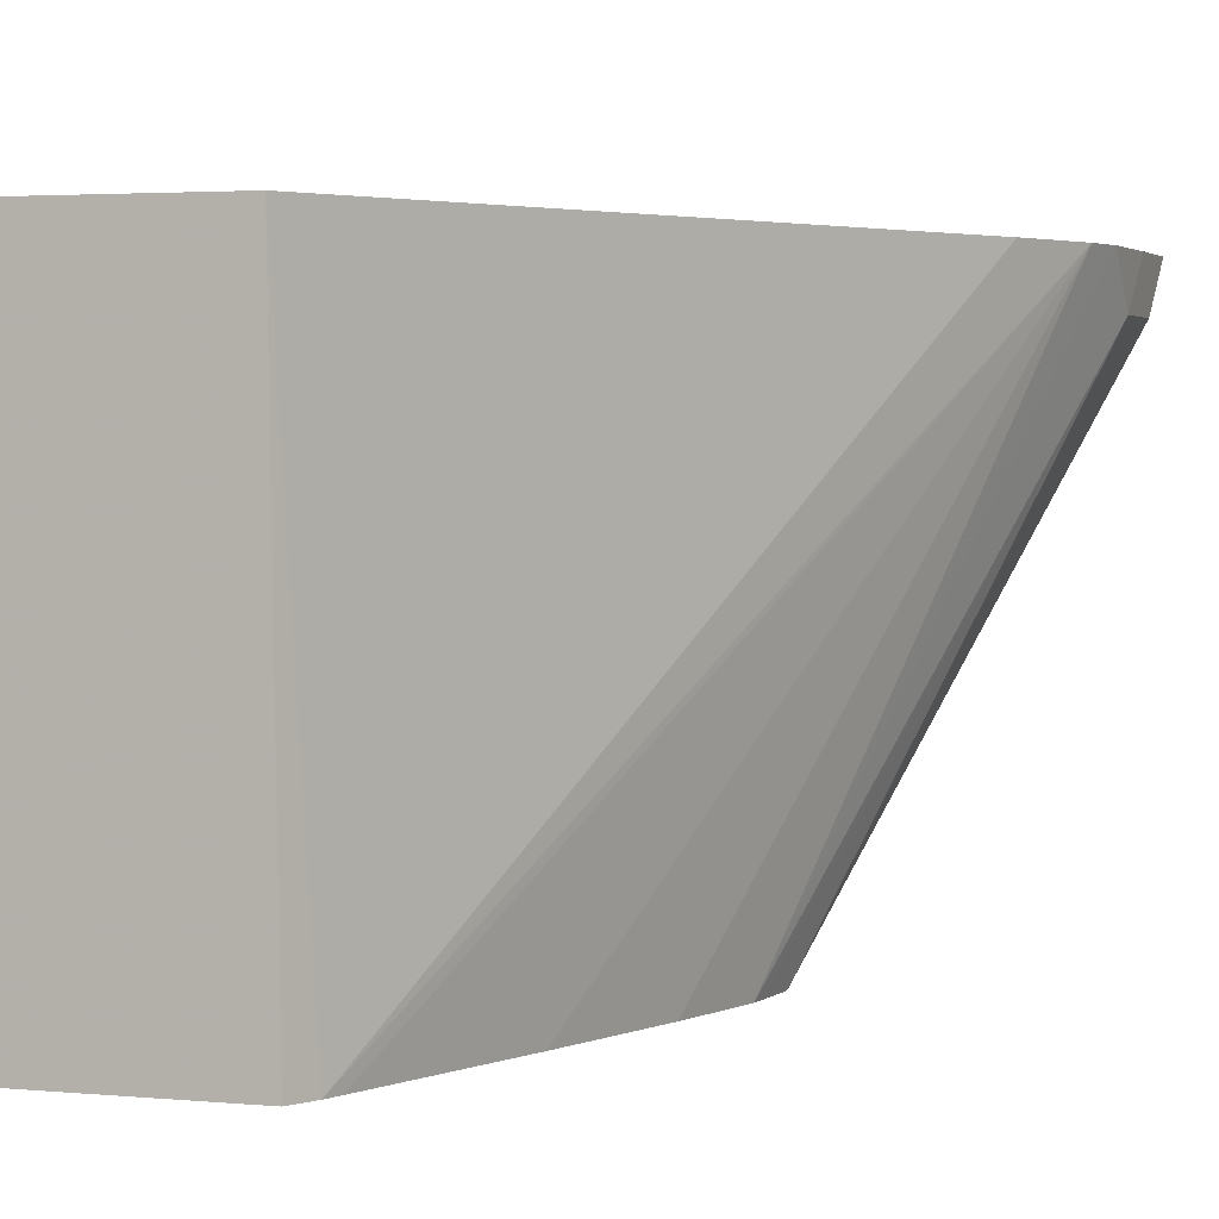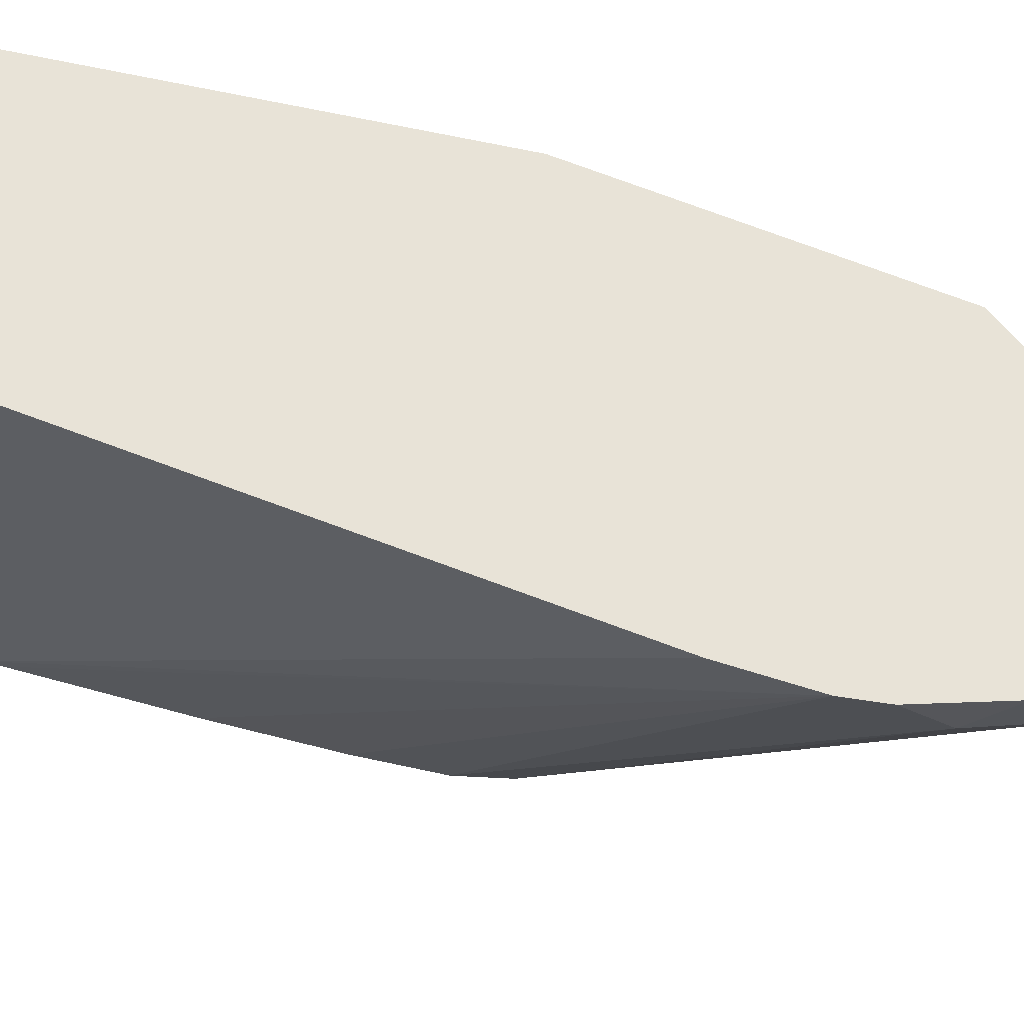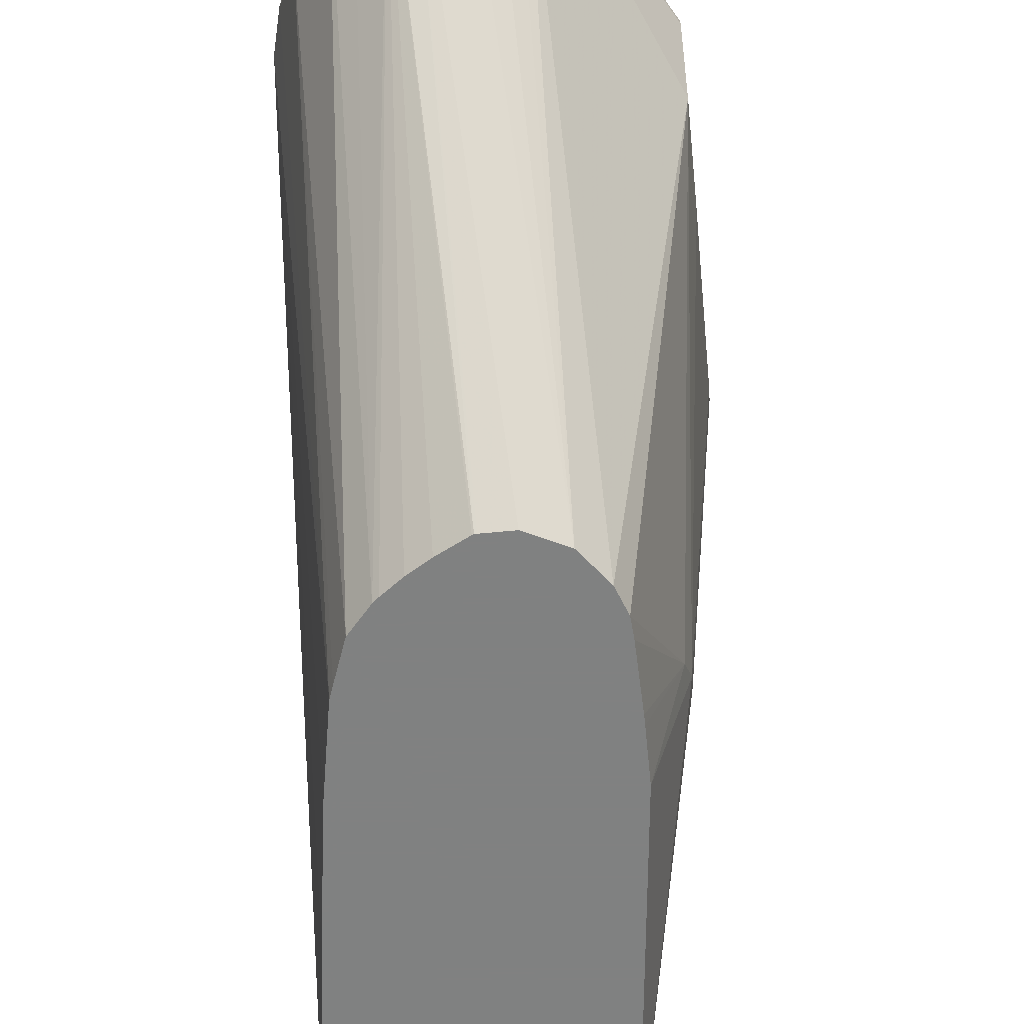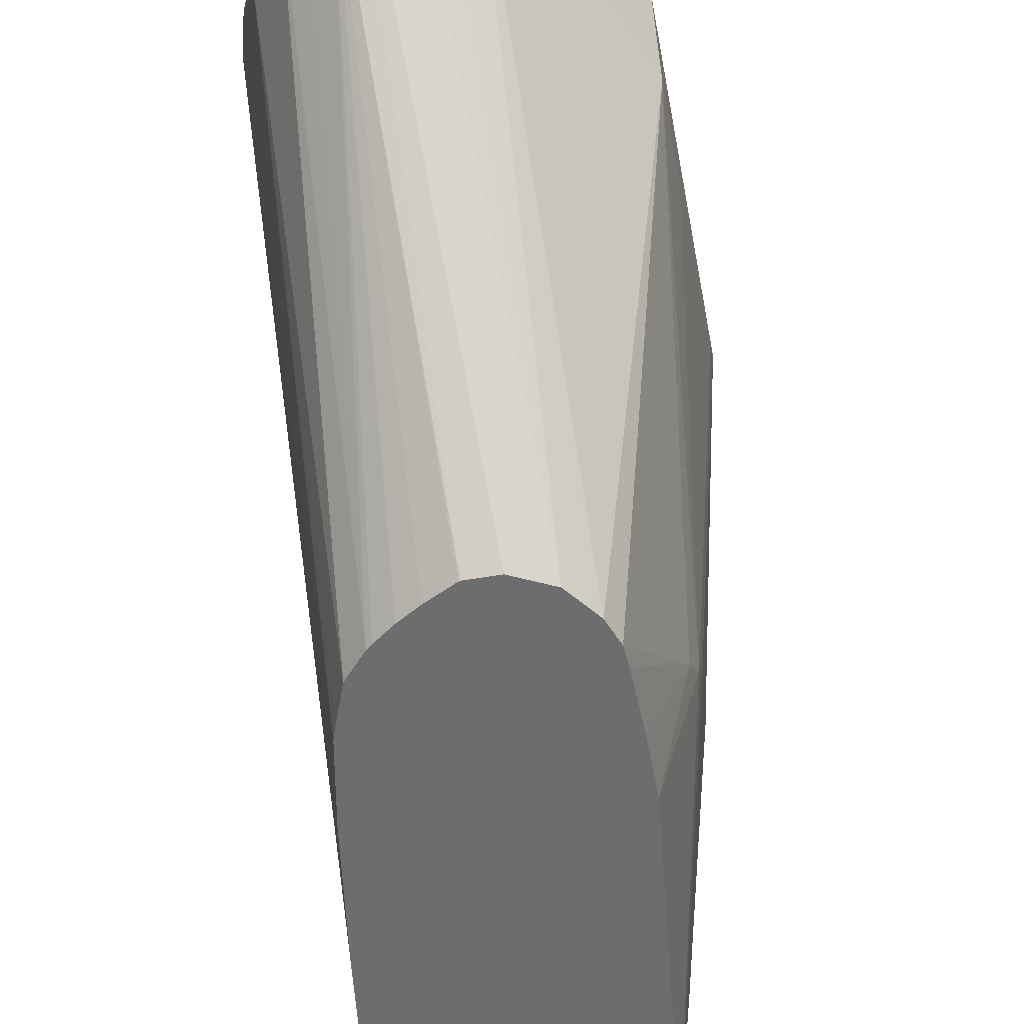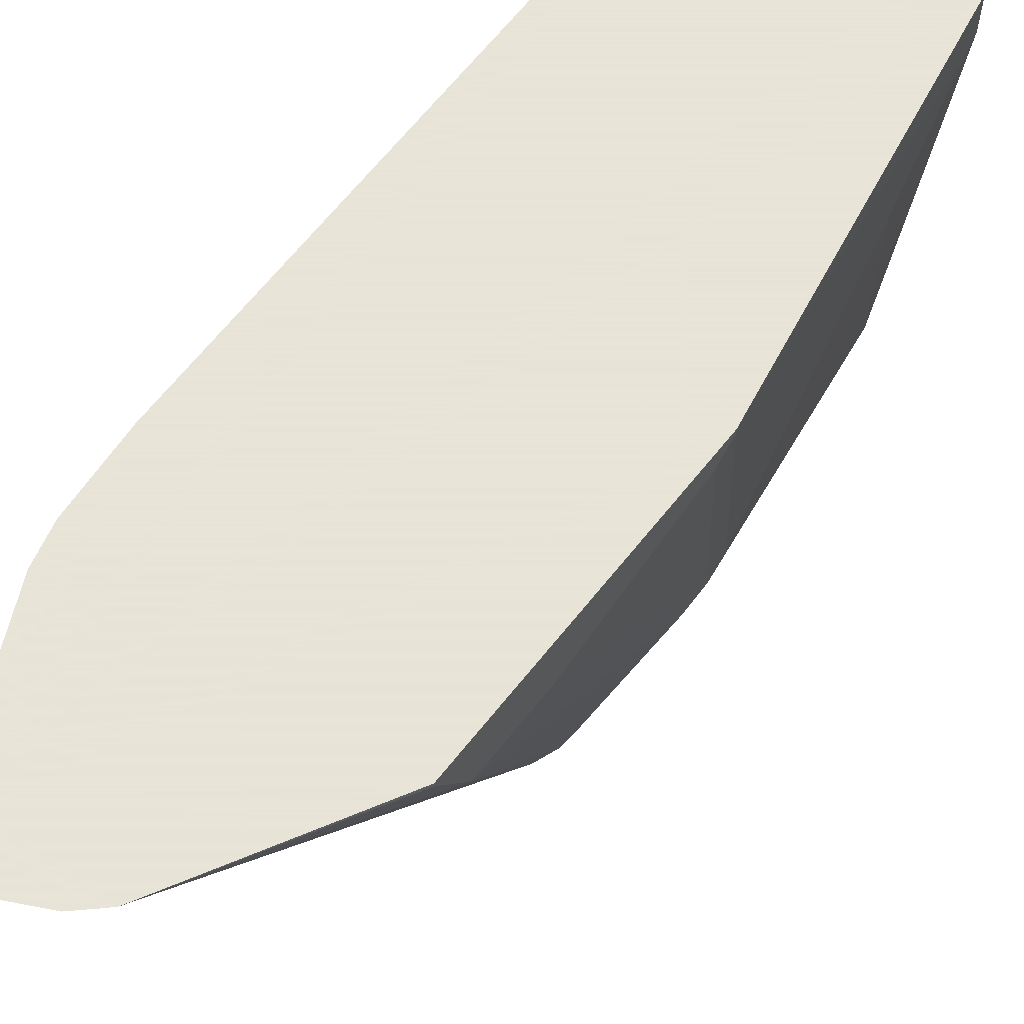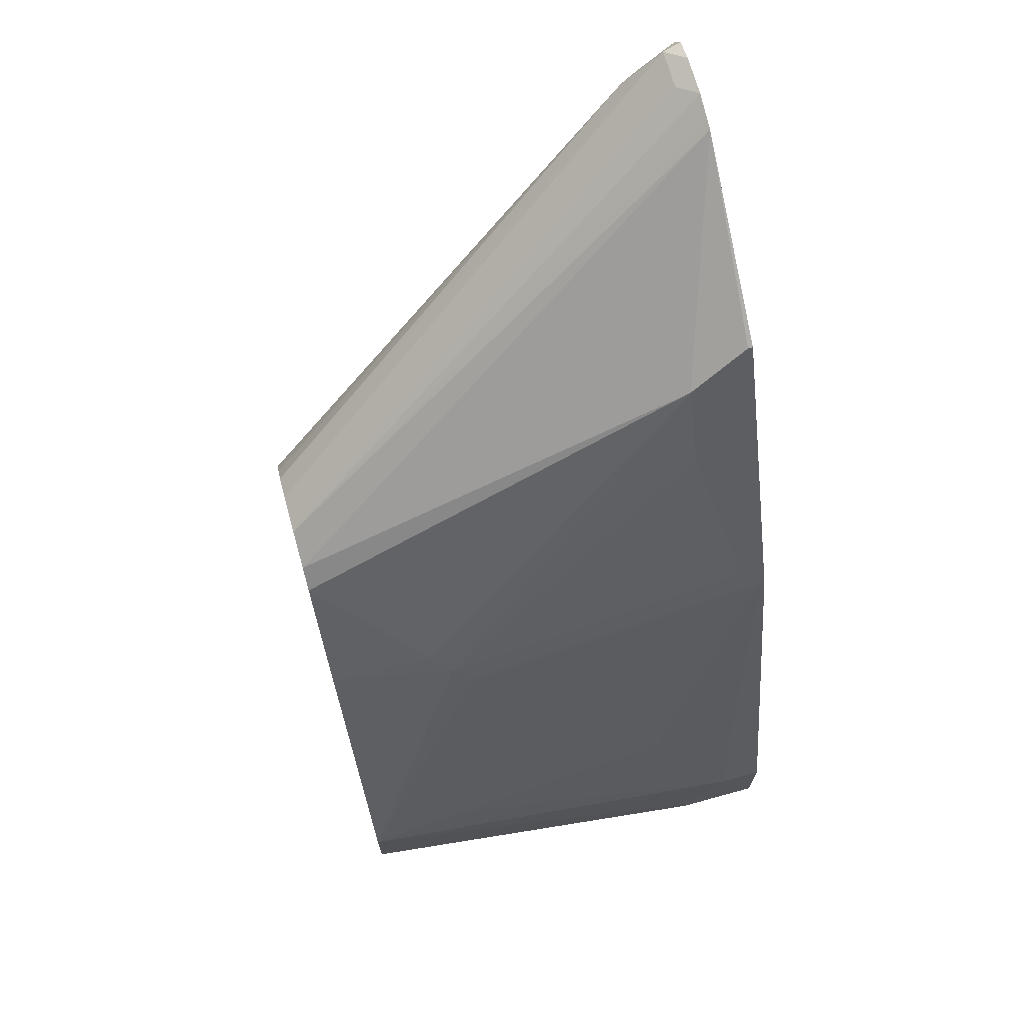
<metadata>
{"format":"obj","ext":"obj","renderer":"f3d","projection":"perspective","resolution":1024,"background":"white","views":[{"elev":2.9,"azim":18.6,"up":"+Z"},{"elev":62.4,"azim":86.3,"up":"+Z"},{"elev":-60.3,"azim":159.2,"up":"+Z"},{"elev":-53.9,"azim":163.8,"up":"+Z"},{"elev":61.4,"azim":-168.8,"up":"+Z"},{"elev":69.9,"azim":-105.4,"up":"+Y"}]}
</metadata>
<code>
v 0.04196 0.3271 -0.2623
v 0.04073 0.3055 -0.2851
v 0.03731 0.3224 -0.2817
v 0.03826 0.3381 -0.2623
v 0.04196 0.2864 -0.2623
v 0.04073 0.2647 -0.2851
v -0.04075 0.1222 -0.5028
v -0.04476 0.1382 -0.5028
v 0.02714 0.3326 -0.2919
v 0.03639 0.3437 -0.2623
v 0.03686 0.3423 -0.2623
v 0.04073 0.2419 -0.2623
v -0.04392 0.09551 -0.5028
v -0.04314 0.1018 -0.5028
v -0.04611 0.1415 -0.5028
v 0.02714 0.353 -0.2715
v -0.05143 0.1522 -0.5028
v -0.05799 0.1629 -0.5028
v -0.06733 0.1758 -0.5028
v -0.06791 0.1765 -0.5028
v 0.02899 0.3549 -0.2623
v 0.03624 0.2218 -0.2623
v -0.05586 0.05479 -0.5028
v 0.006786 0.353 -0.2715
v 0.01789 0.3576 -0.2623
v -0.06881 0.1769 -0.5028
v -0.08148 0.1833 -0.5028
v 0.01974 0.1805 -0.2623
v -0.1079 -0.09546 -0.5028
v -0.105 -0.08777 -0.5028
v -0.07621 -0.00633 -0.5028
v -0.002464 0.3576 -0.2623
v -0.1018 0.1833 -0.5028
v -0.1175 -0.1077 -0.2623
v -0.111 -0.1018 -0.5028
v -0.01384 0.3544 -0.2623
v -0.1154 0.1765 -0.5028
v -0.01967 0.3525 -0.2623
v -0.2444 -0.1077 -0.2623
v -0.114 -0.1077 -0.5028
v -0.1196 0.1744 -0.5028
v -0.1171 0.2749 -0.2953
v -0.1086 0.2919 -0.2648
v -0.1086 0.2919 -0.2623
v -0.2444 -0.1077 -0.3055
v -0.2444 -0.06108 -0.2623
v -0.2211 -0.1077 -0.5028
v -0.1296 0.165 -0.5028
v -0.1375 0.2342 -0.2953
v -0.1706 0.1222 -0.448
v -0.1782 0.112 -0.4379
v -0.1765 0.1561 -0.2648
v -0.1765 0.1561 -0.2623
v -0.2444 -0.1018 -0.3055
v -0.224 -0.1018 -0.5028
v -0.2444 -0.06108 -0.2851
v -0.1833 0.1425 -0.2623
v -0.1346 0.1565 -0.5028
v -0.1782 0.1527 -0.275
v -0.1493 0.1289 -0.5028
v -0.1514 0.1248 -0.5028
v -0.1629 0.1018 -0.5028
v -0.1833 0.1018 -0.4277
v -0.1833 0.1222 -0.3462
v -0.224 -0.06108 -0.5028
v -0.1833 0.1425 -0.2648
v -0.224 1.03e-06 -0.3259
v -0.224 -0.04072 -0.448
f 34 39 45
f 34 45 47
f 34 47 40
f 34 40 35
f 37 41 38
f 39 46 56
f 38 43 44
f 38 41 42
f 39 56 54
f 33 38 36
f 41 48 42
f 39 54 45
f 38 42 43
f 33 37 38
f 16 27 33
f 29 34 35
f 28 34 29
f 24 33 32
f 22 31 23
f 22 30 31
f 22 29 30
f 22 28 29
f 16 33 24
f 16 26 27
f 16 20 26
f 16 25 21
f 16 32 25
f 42 49 43
f 16 24 32
f 32 33 36
f 42 48 50
f 52 66 57
f 42 51 49
f 13 22 23
f 64 67 66
f 63 67 64
f 63 65 68
f 59 64 66
f 56 68 65
f 56 67 68
f 56 66 67
f 54 56 65
f 52 57 53
f 52 59 66
f 51 65 63
f 51 62 65
f 51 64 59
f 42 50 51
f 51 63 64
f 50 61 62
f 50 60 61
f 50 58 60
f 49 59 52
f 49 51 59
f 48 58 50
f 46 66 56
f 46 57 66
f 45 55 47
f 45 65 55
f 45 54 65
f 43 53 44
f 43 52 53
f 43 49 52
f 50 62 51
f 12 22 13
f 63 68 67
f 9 20 16
f 6 12 13
f 5 12 6
f 3 11 4
f 3 10 11
f 3 9 10
f 3 8 9
f 2 8 3
f 2 7 8
f 2 6 7
f 1 6 2
f 1 5 6
f 1 12 5
f 1 22 12
f 1 28 22
f 6 13 14
f 1 39 34
f 1 57 46
f 1 53 57
f 1 44 53
f 1 38 44
f 1 36 38
f 1 32 36
f 1 25 32
f 1 21 25
f 1 10 21
f 1 11 10
f 1 4 11
f 1 3 4
f 1 2 3
f 10 16 21
f 1 46 39
f 6 14 7
f 1 34 28
f 7 13 23
f 9 19 20
f 7 14 13
f 9 18 19
f 9 17 18
f 9 15 17
f 9 16 10
f 8 15 9
f 7 15 8
f 7 17 15
f 7 19 18
f 7 20 19
f 7 26 20
f 7 27 26
f 7 33 27
f 7 37 33
f 7 18 17
f 7 30 29
f 7 23 31
f 7 31 30
f 7 41 37
f 7 29 35
f 7 35 40
f 7 47 55
f 7 55 65
f 7 40 47
f 7 62 61
f 7 61 60
f 7 60 58
f 7 58 48
f 7 48 41
f 7 65 62

</code>
